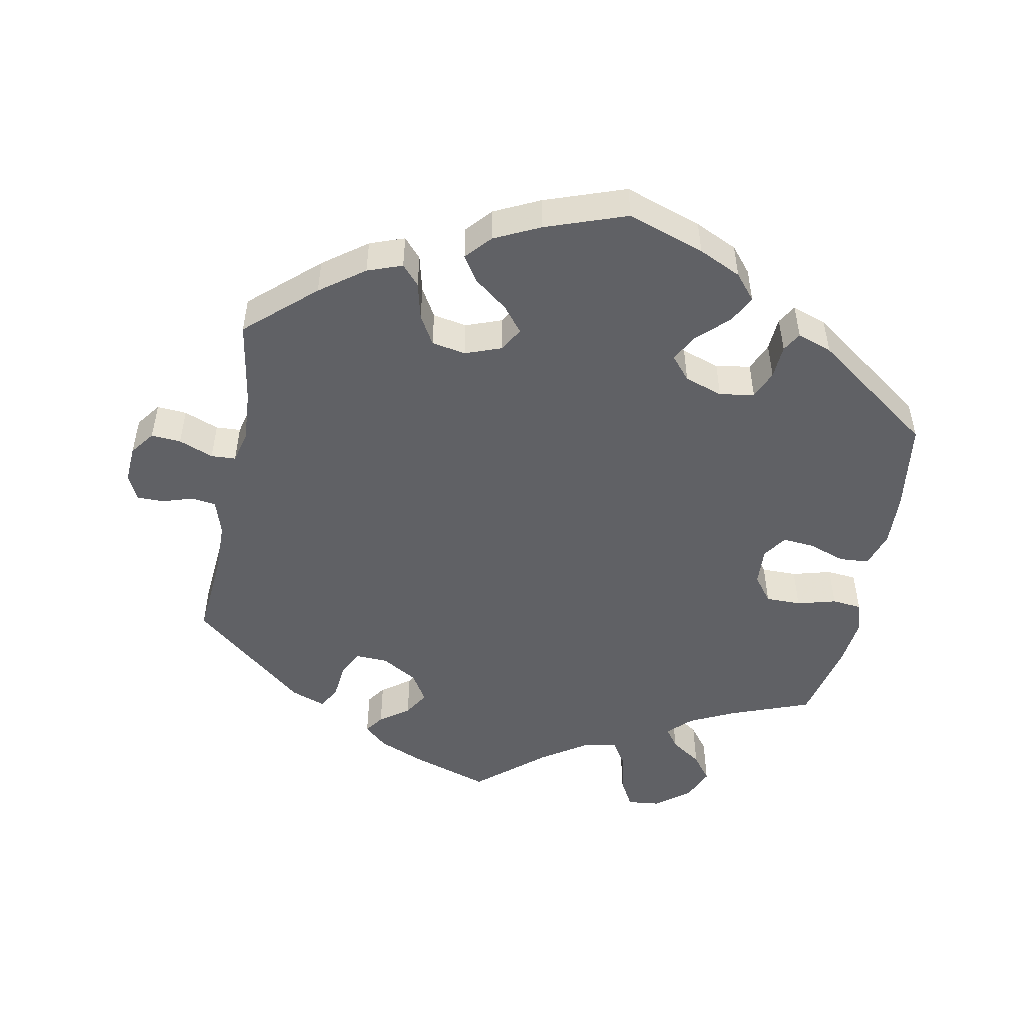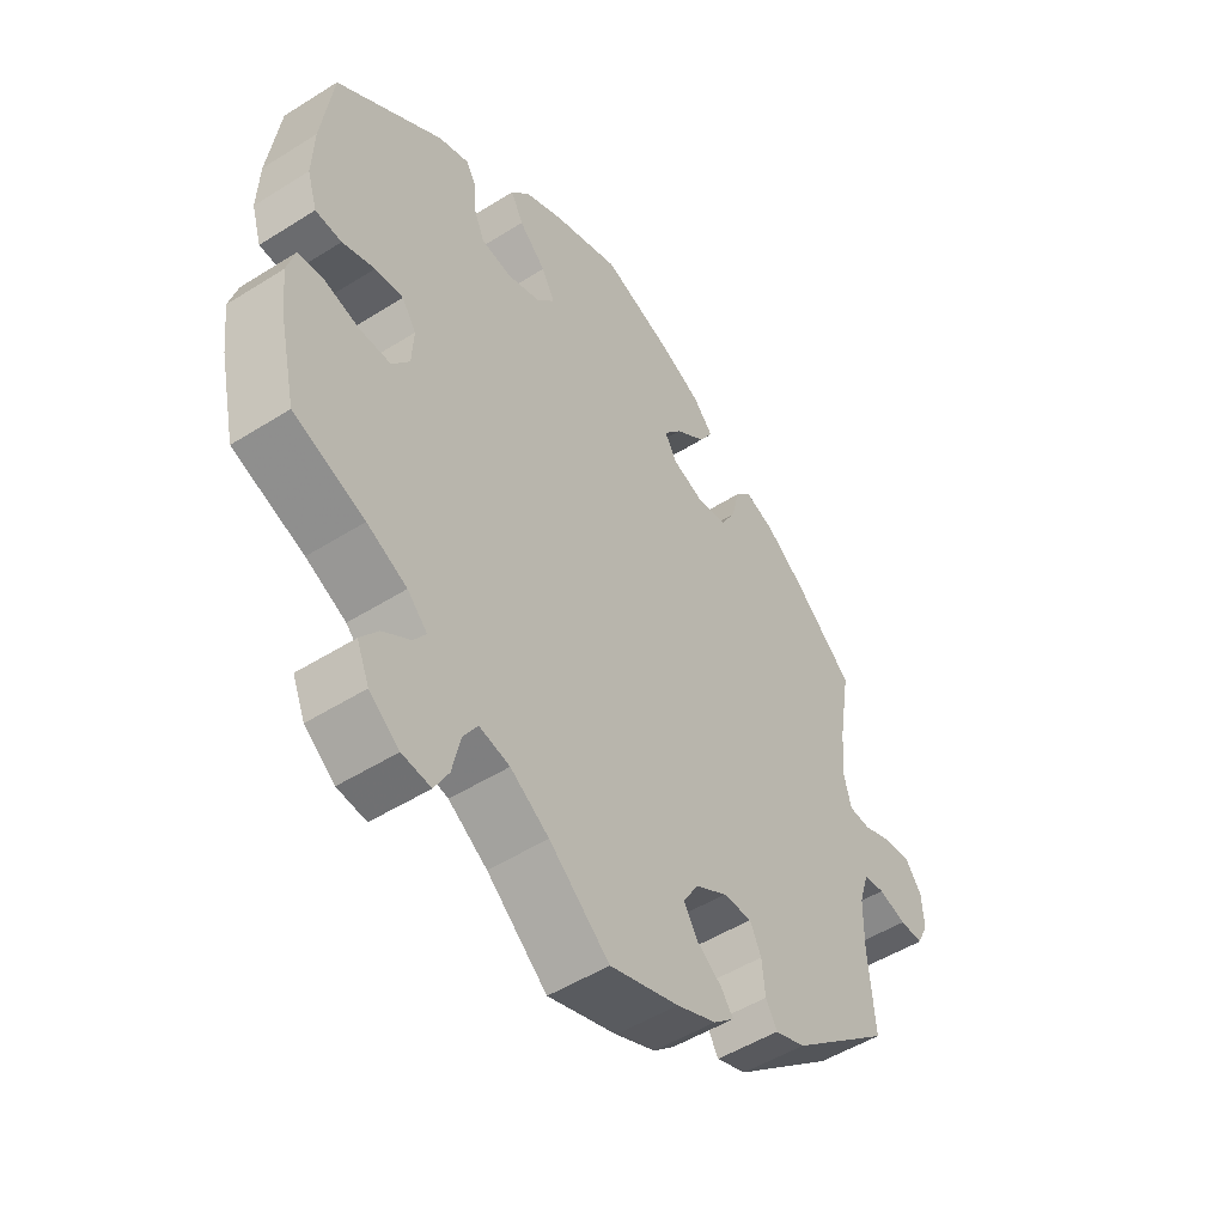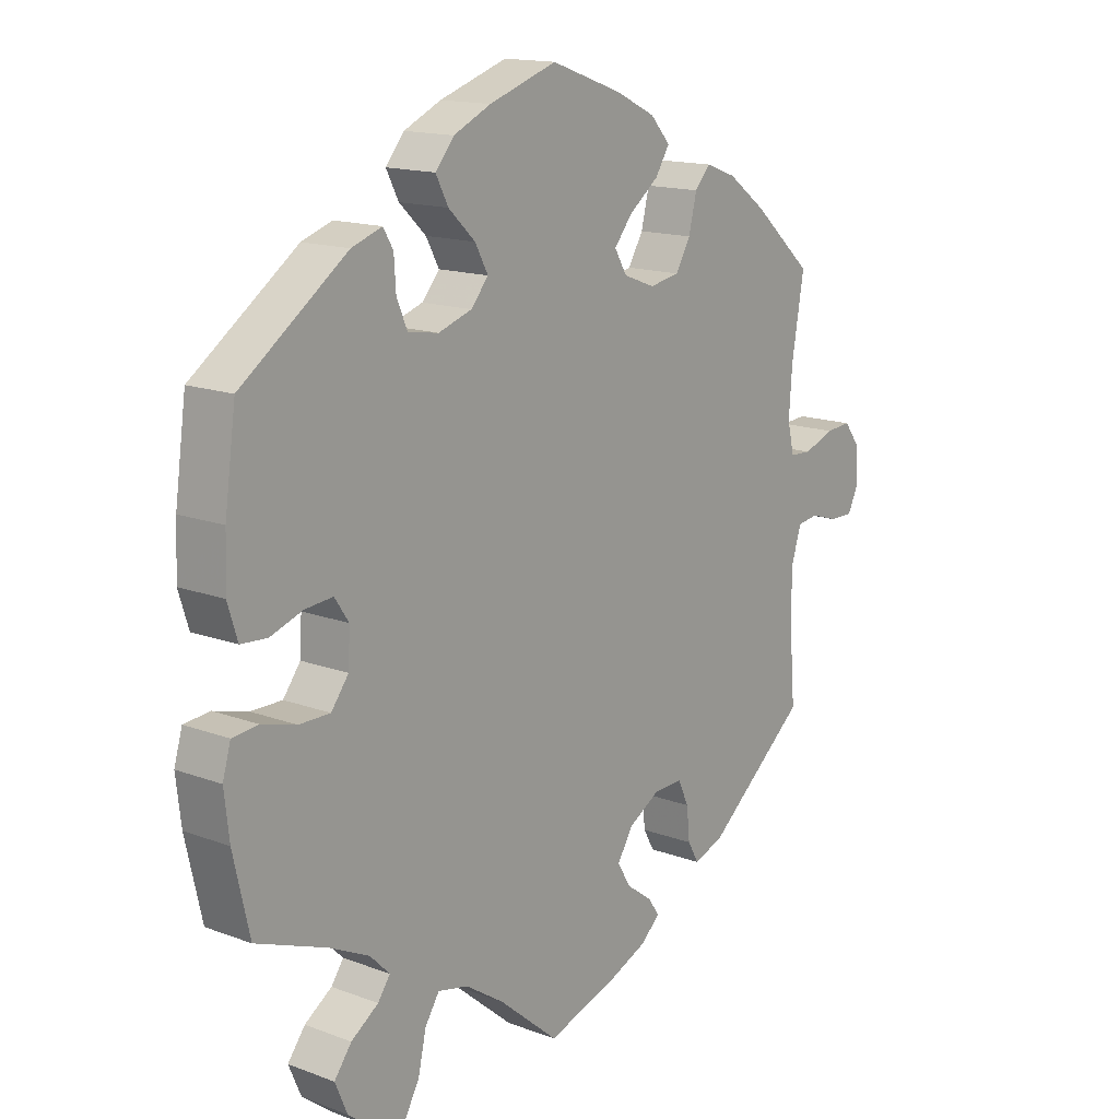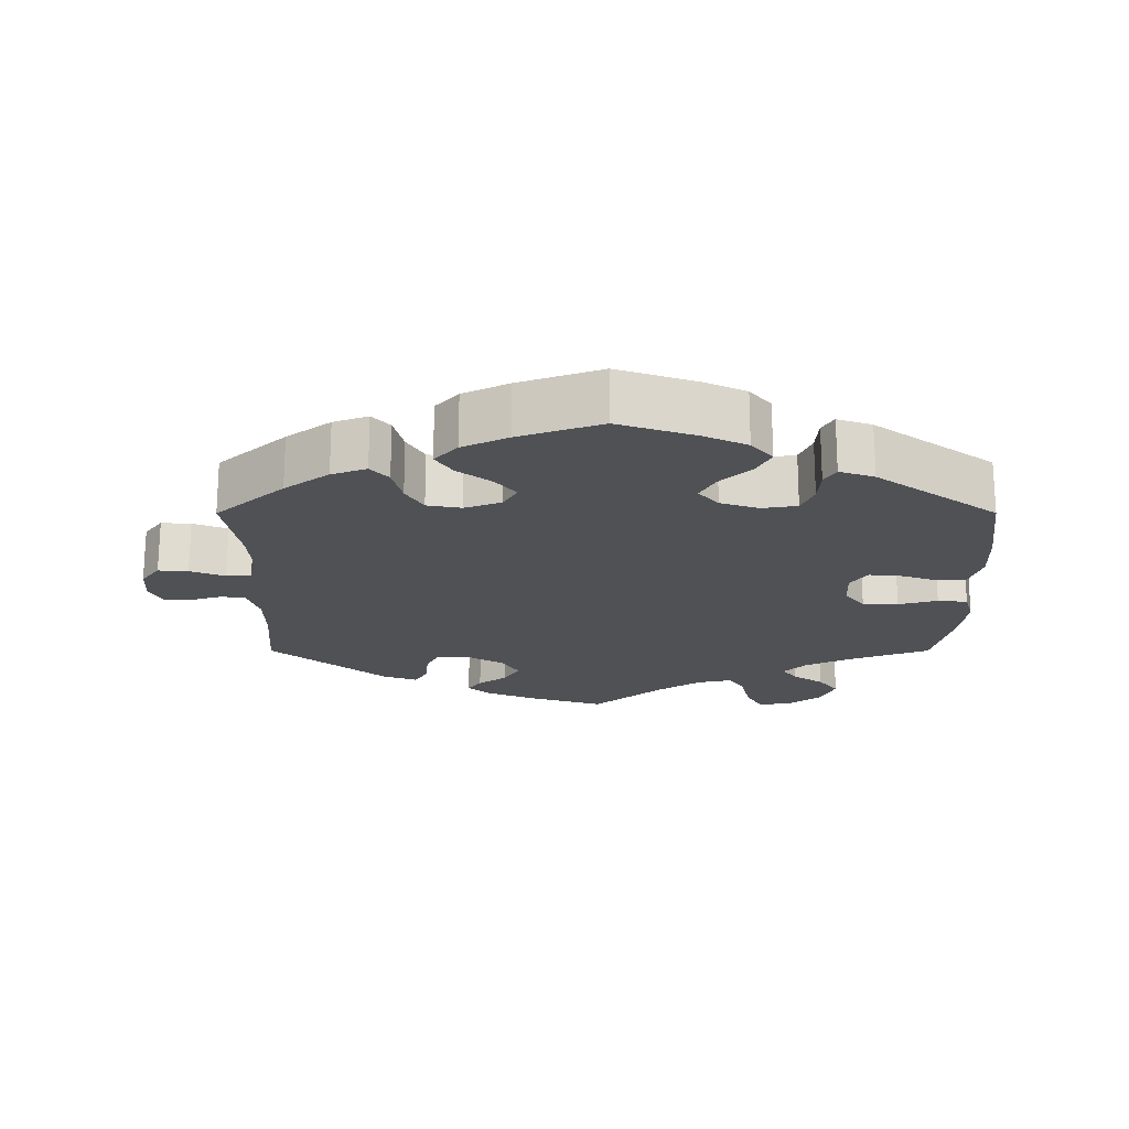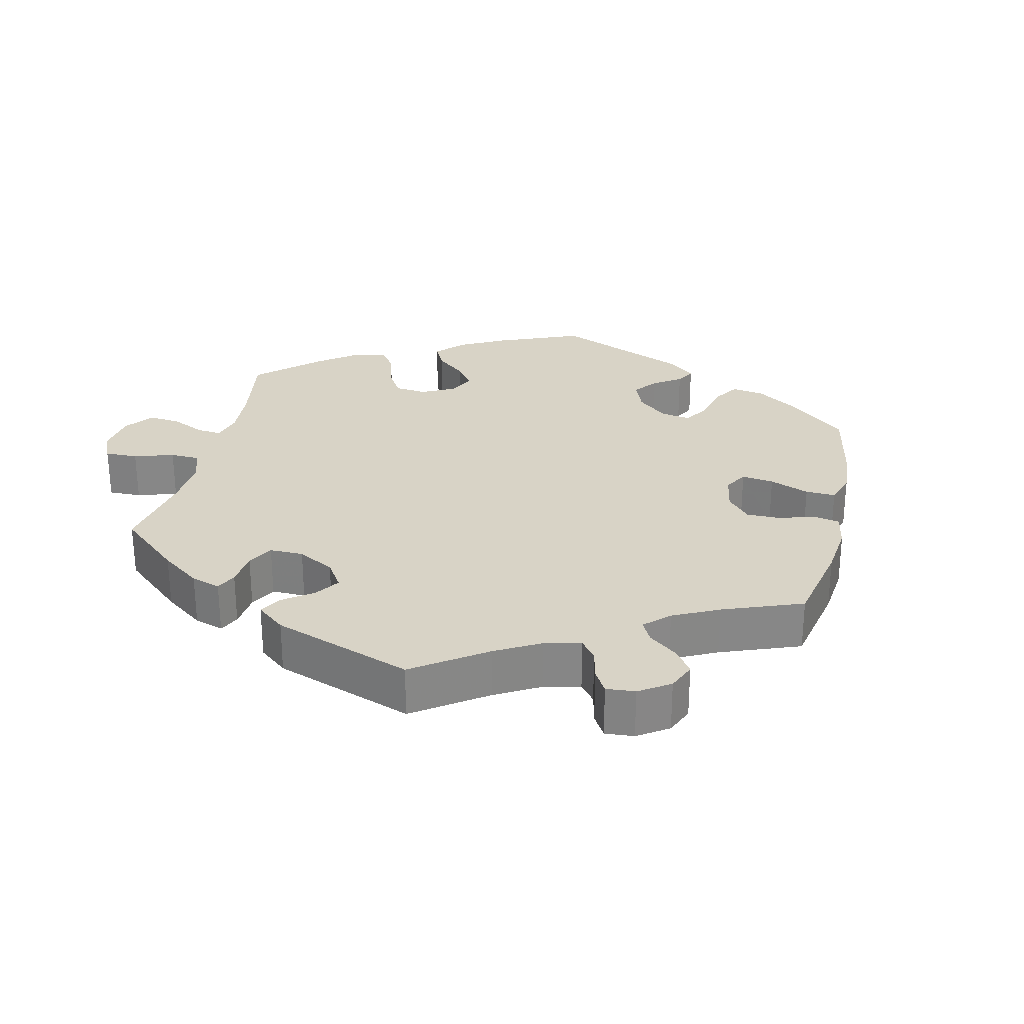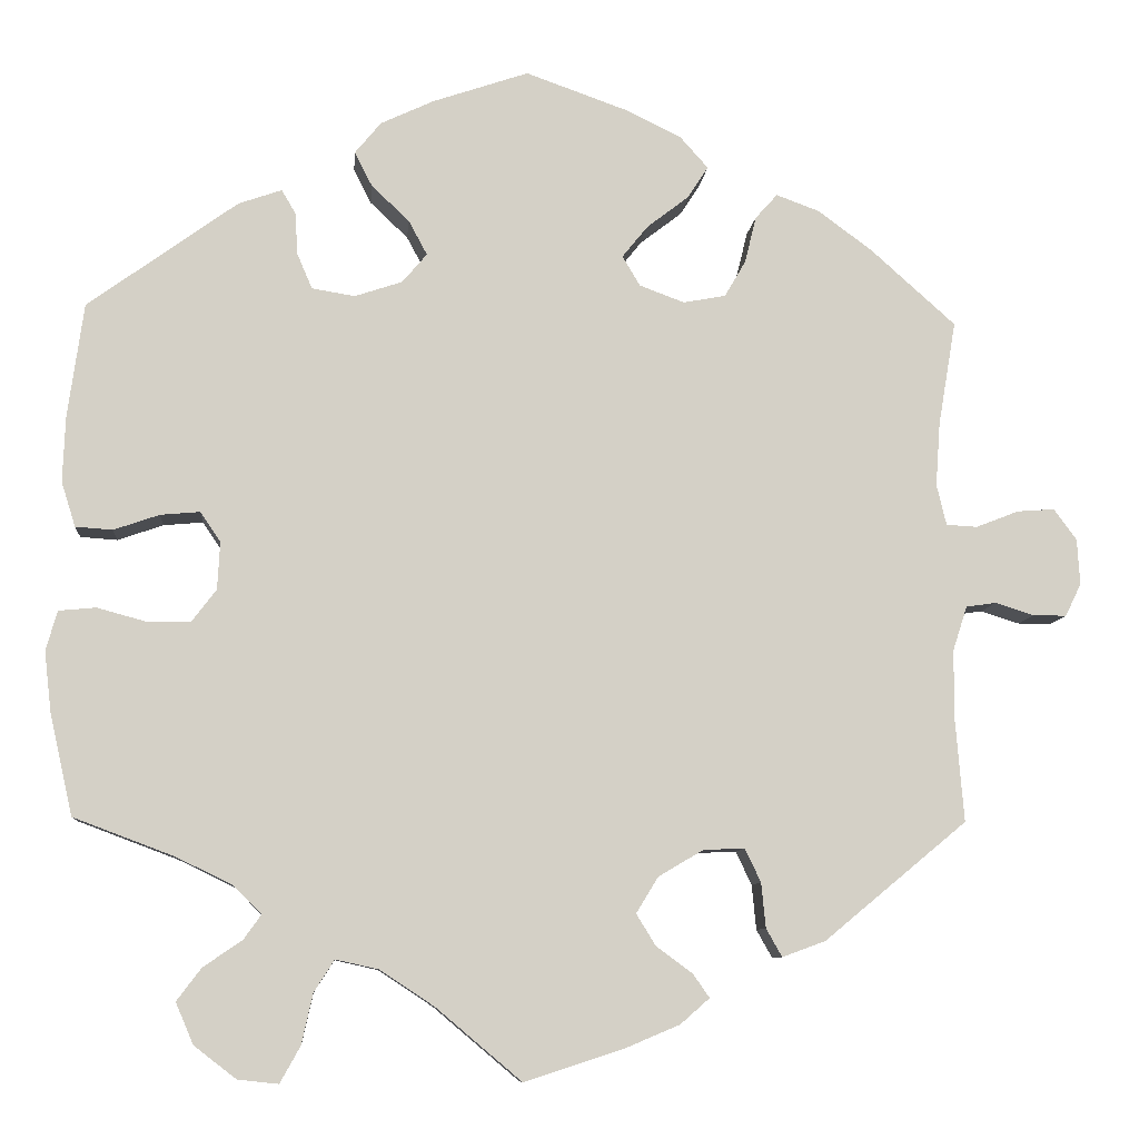
<metadata>
{"format":"obj","ext":"obj","renderer":"f3d","projection":"perspective","resolution":1024,"background":"white","views":[{"elev":-49.9,"azim":-11.0,"up":"+Y"},{"elev":-50.3,"azim":124.7,"up":"+Z"},{"elev":15.1,"azim":128.6,"up":"+Z"},{"elev":-19.9,"azim":0.0,"up":"+Y"},{"elev":27.9,"azim":-107.4,"up":"+Y"},{"elev":-8.8,"azim":175.0,"up":"+Z"}]}
</metadata>
<code>
v 0.386 0.07 -0.332
v 0.322 0.07 -0.363
v 0.29 0.07 -0.395
v 0.31 0.07 -0.423
v 0.354 0.07 -0.453
v 0.382 0.07 -0.49
v 0.362 0.07 -0.537
v 0.314 0.07 -0.574
v 0.268 0.07 -0.579
v 0.245 0.07 -0.538
v 0.232 0.07 -0.48
v 0.209 0.07 -0.444
v 0.16 0.07 -0.455
v 0.098 0.07 -0.496
v 0.001 0.07 -0.578
v -0.11 0.07 -0.542
v -0.174 0.07 -0.515
v -0.207 0.07 -0.486
v -0.188 0.07 -0.459
v -0.147 0.07 -0.429
v -0.125 0.07 -0.393
v -0.15 0.07 -0.352
v -0.201 0.07 -0.322
v -0.248 0.07 -0.32
v -0.266 0.07 -0.358
v -0.271 0.07 -0.409
v -0.289 0.07 -0.441
v -0.338 0.07 -0.423
v -0.5 0.07 -0.289
v -0.49 0.07 -0.166
v -0.491 0.07 -0.093
v -0.507 0.07 -0.043
v -0.541 0.07 -0.038
v -0.585 0.07 -0.052
v -0.623 0.07 -0.052
v -0.641 0.07 -0.015
v -0.638 0.07 0.037
v -0.612 0.07 0.072
v -0.57 0.07 0.069
v -0.521 0.07 0.05
v -0.486 0.07 0.052
v -0.475 0.07 0.098
v -0.48 0.07 0.17
v -0.5 0.07 0.289
v -0.404 0.07 0.375
v -0.342 0.07 0.421
v -0.293 0.07 0.439
v -0.268 0.07 0.411
v -0.255 0.07 0.358
v -0.231 0.07 0.317
v -0.183 0.07 0.308
v -0.132 0.07 0.327
v -0.112 0.07 0.361
v -0.141 0.07 0.397
v -0.189 0.07 0.434
v -0.212 0.07 0.47
v -0.18 0.07 0.506
v -0.116 0.07 0.537
v -0.001 0.07 0.578
v 0.108 0.07 0.541
v 0.168 0.07 0.513
v 0.198 0.07 0.477
v 0.178 0.07 0.438
v 0.135 0.07 0.397
v 0.114 0.07 0.358
v 0.142 0.07 0.325
v 0.196 0.07 0.307
v 0.245 0.07 0.315
v 0.262 0.07 0.355
v 0.265 0.07 0.403
v 0.281 0.07 0.43
v 0.33 0.07 0.413
v 0.5 0.07 0.29
v 0.518 0.07 0.161
v 0.521 0.07 0.086
v 0.505 0.07 0.035
v 0.463 0.07 0.032
v 0.411 0.07 0.05
v 0.366 0.07 0.054
v 0.343 0.07 0.02
v 0.346 0.07 -0.034
v 0.374 0.07 -0.071
v 0.424 0.07 -0.071
v 0.479 0.07 -0.056
v 0.521 0.07 -0.06
v 0.534 0.07 -0.105
v 0.526 0.07 -0.174
v 0.5 0.07 -0.289
v 0.386 0 -0.332
v 0.322 0 -0.363
v 0.29 0 -0.395
v 0.31 0 -0.423
v 0.354 0 -0.453
v 0.382 0 -0.49
v 0.362 0 -0.537
v 0.314 0 -0.574
v 0.268 0 -0.579
v 0.245 0 -0.538
v 0.232 0 -0.48
v 0.209 0 -0.444
v 0.16 0 -0.455
v 0.098 0 -0.496
v 0.001 0 -0.578
v -0.11 0 -0.542
v -0.174 0 -0.515
v -0.207 0 -0.486
v -0.188 0 -0.459
v -0.147 0 -0.429
v -0.125 0 -0.393
v -0.15 0 -0.352
v -0.201 0 -0.322
v -0.248 0 -0.32
v -0.266 0 -0.358
v -0.271 0 -0.409
v -0.289 0 -0.441
v -0.338 0 -0.423
v -0.5 0 -0.289
v -0.49 0 -0.166
v -0.491 0 -0.093
v -0.507 0 -0.043
v -0.541 0 -0.038
v -0.585 0 -0.052
v -0.623 0 -0.052
v -0.641 0 -0.015
v -0.638 0 0.037
v -0.612 0 0.072
v -0.57 0 0.069
v -0.521 0 0.05
v -0.486 0 0.052
v -0.475 0 0.098
v -0.48 0 0.17
v -0.5 0 0.289
v -0.404 0 0.375
v -0.342 0 0.421
v -0.293 0 0.439
v -0.268 0 0.411
v -0.255 0 0.358
v -0.231 0 0.317
v -0.183 0 0.308
v -0.132 0 0.327
v -0.112 0 0.361
v -0.141 0 0.397
v -0.189 0 0.434
v -0.212 0 0.47
v -0.18 0 0.506
v -0.116 0 0.537
v -0.001 0 0.578
v 0.108 0 0.541
v 0.168 0 0.513
v 0.198 0 0.477
v 0.178 0 0.438
v 0.135 0 0.397
v 0.114 0 0.358
v 0.142 0 0.325
v 0.196 0 0.307
v 0.245 0 0.315
v 0.262 0 0.355
v 0.265 0 0.403
v 0.281 0 0.43
v 0.33 0 0.413
v 0.5 0 0.29
v 0.518 0 0.161
v 0.521 0 0.086
v 0.505 0 0.035
v 0.463 0 0.032
v 0.411 0 0.05
v 0.366 0 0.054
v 0.343 0 0.02
v 0.346 0 -0.034
v 0.374 0 -0.071
v 0.424 0 -0.071
v 0.479 0 -0.056
v 0.521 0 -0.06
v 0.534 0 -0.105
v 0.526 0 -0.174
v 0.5 0 -0.289
f 87 88 1
f 86 87 1 2
f 83 84 85 86
f 82 83 86 2
f 81 82 2 3
f 80 81 3
f 75 76 77 78
f 75 78 79
f 74 75 79
f 73 74 79
f 72 73 79 80
f 69 70 71 72
f 68 69 72 80
f 61 62 63 64
f 61 64 65
f 60 61 65
f 59 60 65
f 58 59 65
f 57 58 65 66
f 54 55 56 57
f 53 54 57 66
f 46 47 48 49
f 46 49 50
f 43 44 45 46
f 42 43 46 50
f 41 42 50 51
f 37 38 39 40
f 37 40 41
f 36 37 41
f 33 34 35 36
f 32 33 36 41
f 31 32 41 51
f 27 28 29 30
f 25 26 27 30
f 24 25 30 31
f 23 24 31 51
f 17 18 19 20
f 17 20 21
f 14 15 16 17
f 13 14 17 21
f 12 13 21 22
f 8 9 10 11
f 8 11 12
f 7 8 12
f 4 5 6 7
f 3 4 7 12
f 67 68 80 3
f 52 53 66 67
f 23 51 52 67
f 22 23 67
f 3 12 22 67
f 89 176 175
f 90 89 175 174
f 174 173 172 171
f 90 174 171 170
f 91 90 170 169
f 91 169 168
f 166 165 164 163
f 167 166 163
f 167 163 162
f 167 162 161
f 168 167 161 160
f 160 159 158 157
f 168 160 157 156
f 152 151 150 149
f 153 152 149
f 153 149 148
f 153 148 147
f 153 147 146
f 154 153 146 145
f 145 144 143 142
f 154 145 142 141
f 137 136 135 134
f 138 137 134
f 134 133 132 131
f 138 134 131 130
f 139 138 130 129
f 128 127 126 125
f 129 128 125
f 129 125 124
f 124 123 122 121
f 129 124 121 120
f 139 129 120 119
f 118 117 116 115
f 118 115 114 113
f 119 118 113 112
f 139 119 112 111
f 108 107 106 105
f 109 108 105
f 105 104 103 102
f 109 105 102 101
f 110 109 101 100
f 99 98 97 96
f 100 99 96
f 100 96 95
f 95 94 93 92
f 100 95 92 91
f 91 168 156 155
f 155 154 141 140
f 155 140 139 111
f 155 111 110
f 155 110 100 91
f 1 89 90 2
f 2 90 91 3
f 3 91 92 4
f 4 92 93 5
f 5 93 94 6
f 6 94 95 7
f 7 95 96 8
f 8 96 97 9
f 9 97 98 10
f 10 98 99 11
f 11 99 100 12
f 12 100 101 13
f 13 101 102 14
f 14 102 103 15
f 15 103 104 16
f 16 104 105 17
f 17 105 106 18
f 18 106 107 19
f 19 107 108 20
f 20 108 109 21
f 21 109 110 22
f 22 110 111 23
f 23 111 112 24
f 24 112 113 25
f 25 113 114 26
f 26 114 115 27
f 27 115 116 28
f 28 116 117 29
f 29 117 118 30
f 30 118 119 31
f 31 119 120 32
f 32 120 121 33
f 33 121 122 34
f 34 122 123 35
f 35 123 124 36
f 36 124 125 37
f 37 125 126 38
f 38 126 127 39
f 39 127 128 40
f 40 128 129 41
f 41 129 130 42
f 42 130 131 43
f 43 131 132 44
f 44 132 133 45
f 45 133 134 46
f 46 134 135 47
f 47 135 136 48
f 48 136 137 49
f 49 137 138 50
f 50 138 139 51
f 51 139 140 52
f 52 140 141 53
f 53 141 142 54
f 54 142 143 55
f 55 143 144 56
f 56 144 145 57
f 57 145 146 58
f 58 146 147 59
f 59 147 148 60
f 60 148 149 61
f 61 149 150 62
f 62 150 151 63
f 63 151 152 64
f 64 152 153 65
f 65 153 154 66
f 66 154 155 67
f 67 155 156 68
f 68 156 157 69
f 69 157 158 70
f 70 158 159 71
f 71 159 160 72
f 72 160 161 73
f 73 161 162 74
f 74 162 163 75
f 75 163 164 76
f 76 164 165 77
f 77 165 166 78
f 78 166 167 79
f 79 167 168 80
f 80 168 169 81
f 81 169 170 82
f 82 170 171 83
f 83 171 172 84
f 84 172 173 85
f 85 173 174 86
f 86 174 175 87
f 87 175 176 88
f 88 176 89 1

</code>
